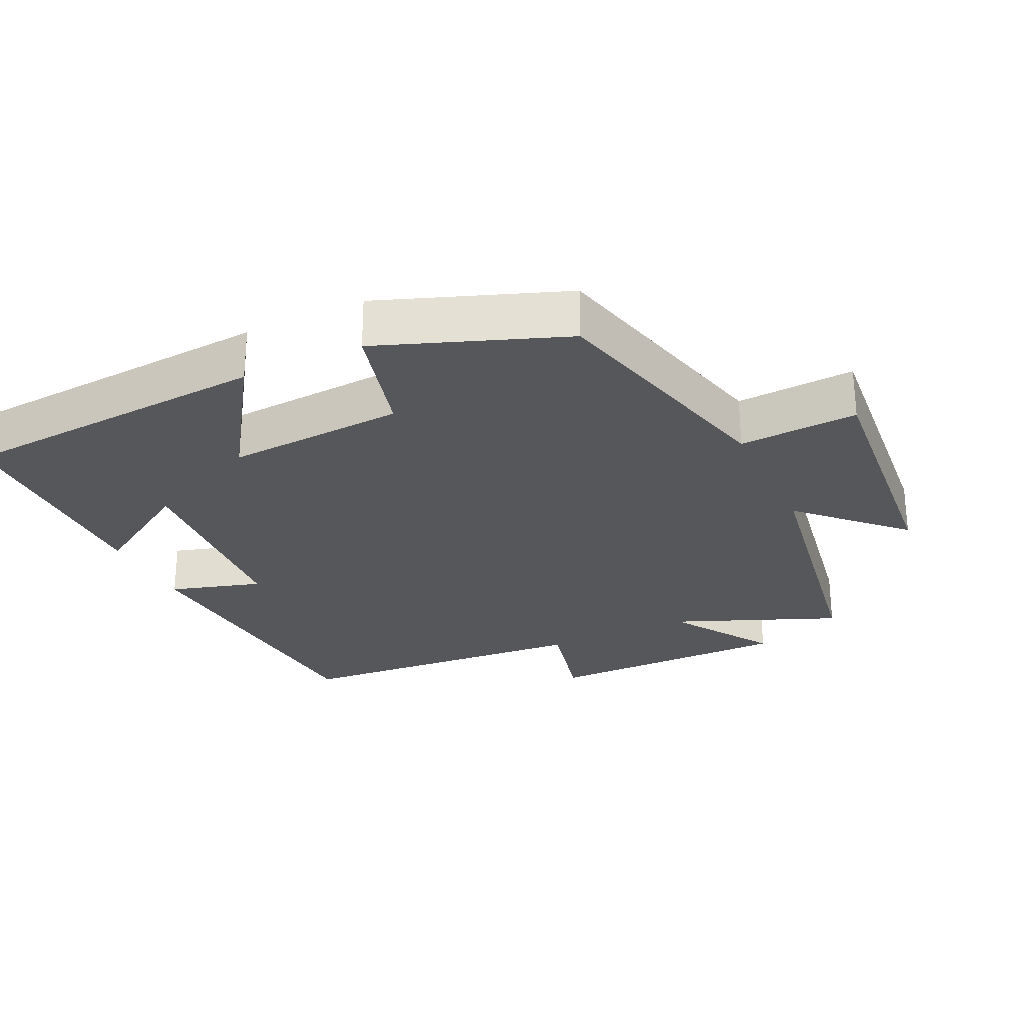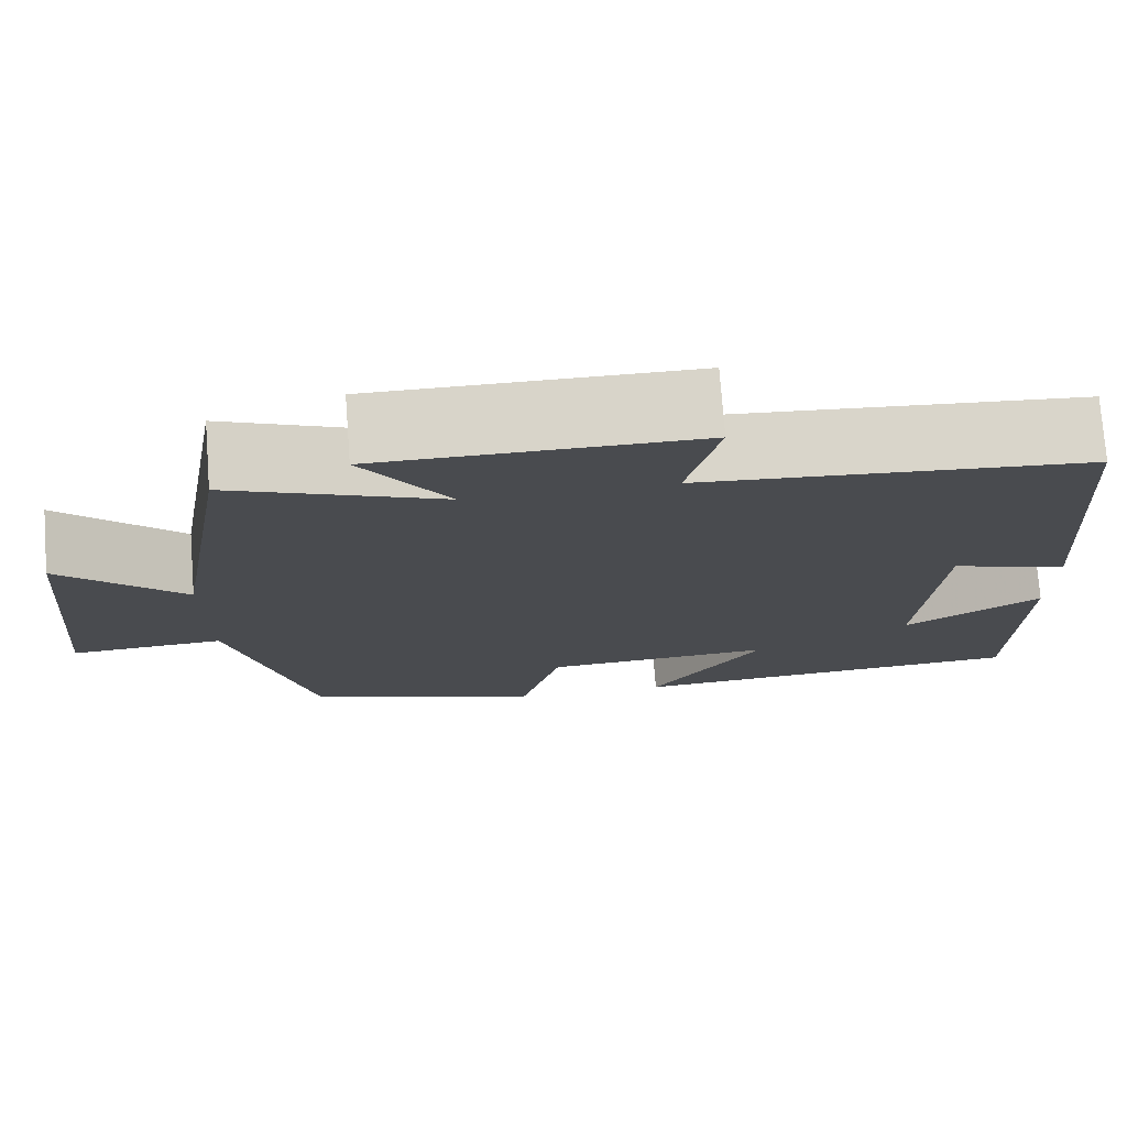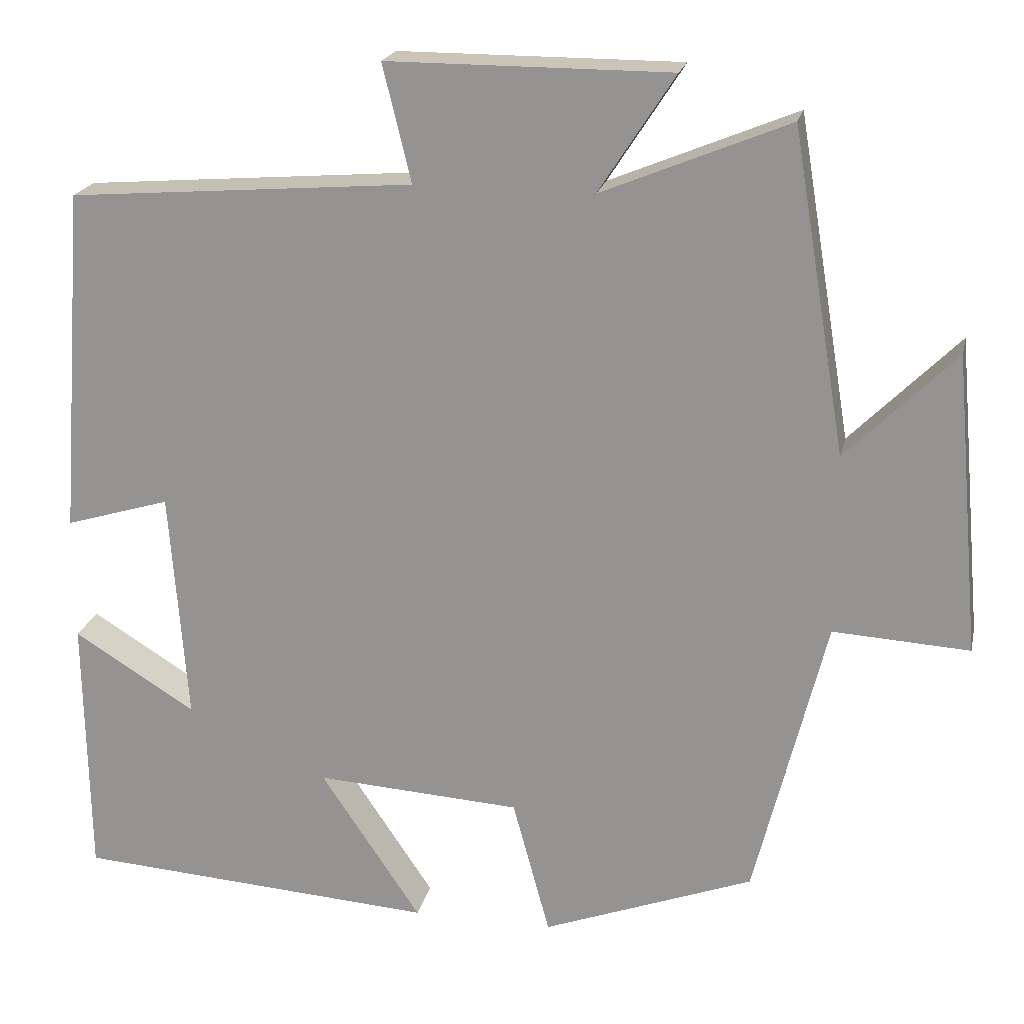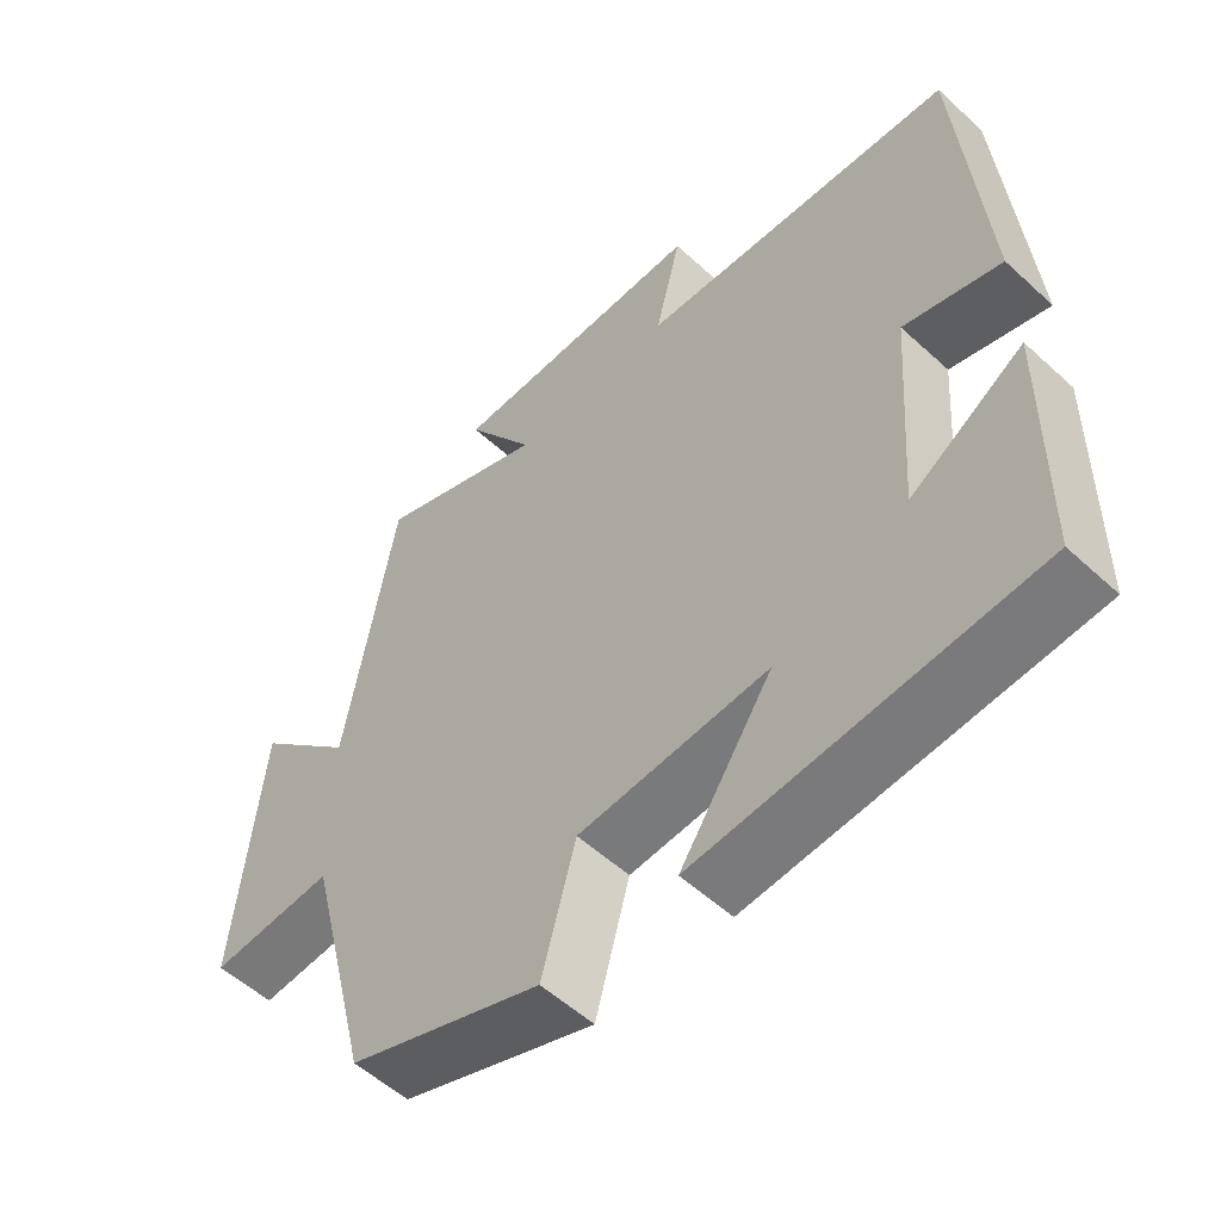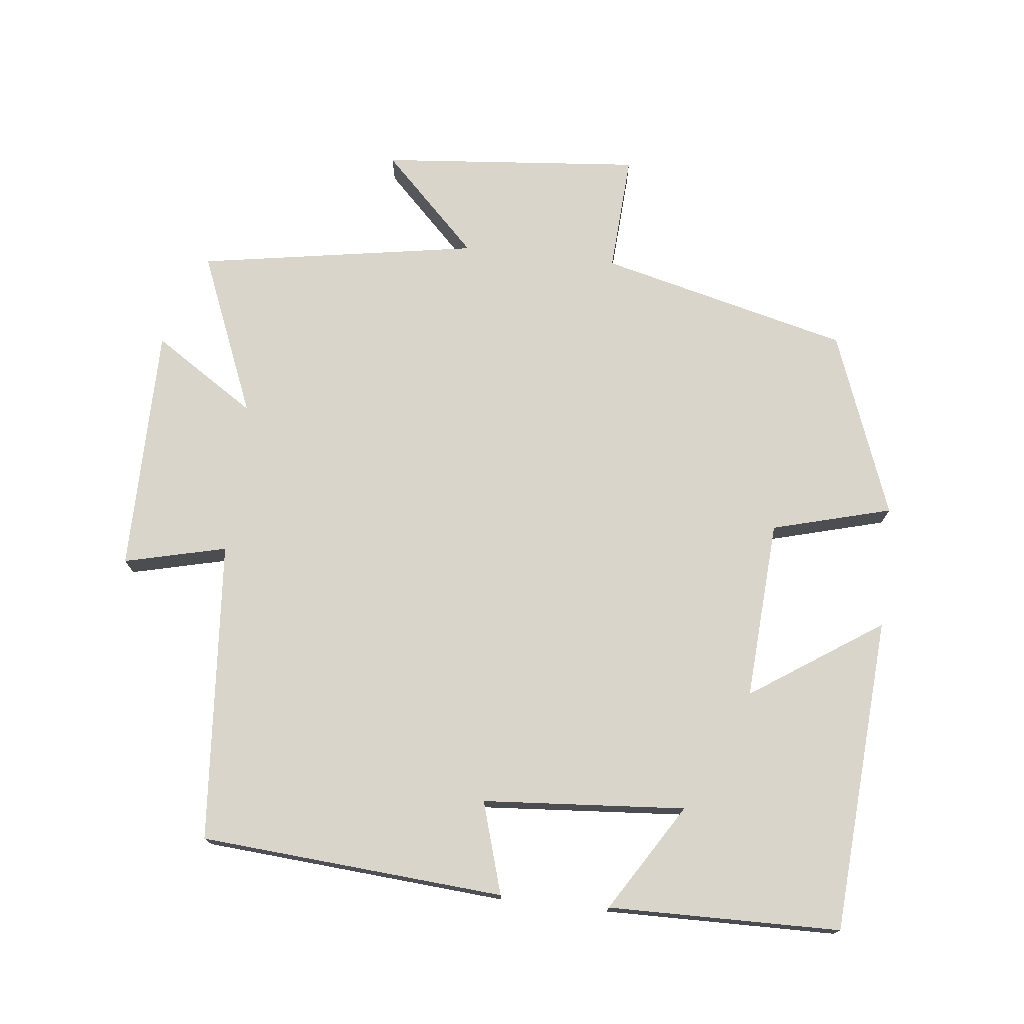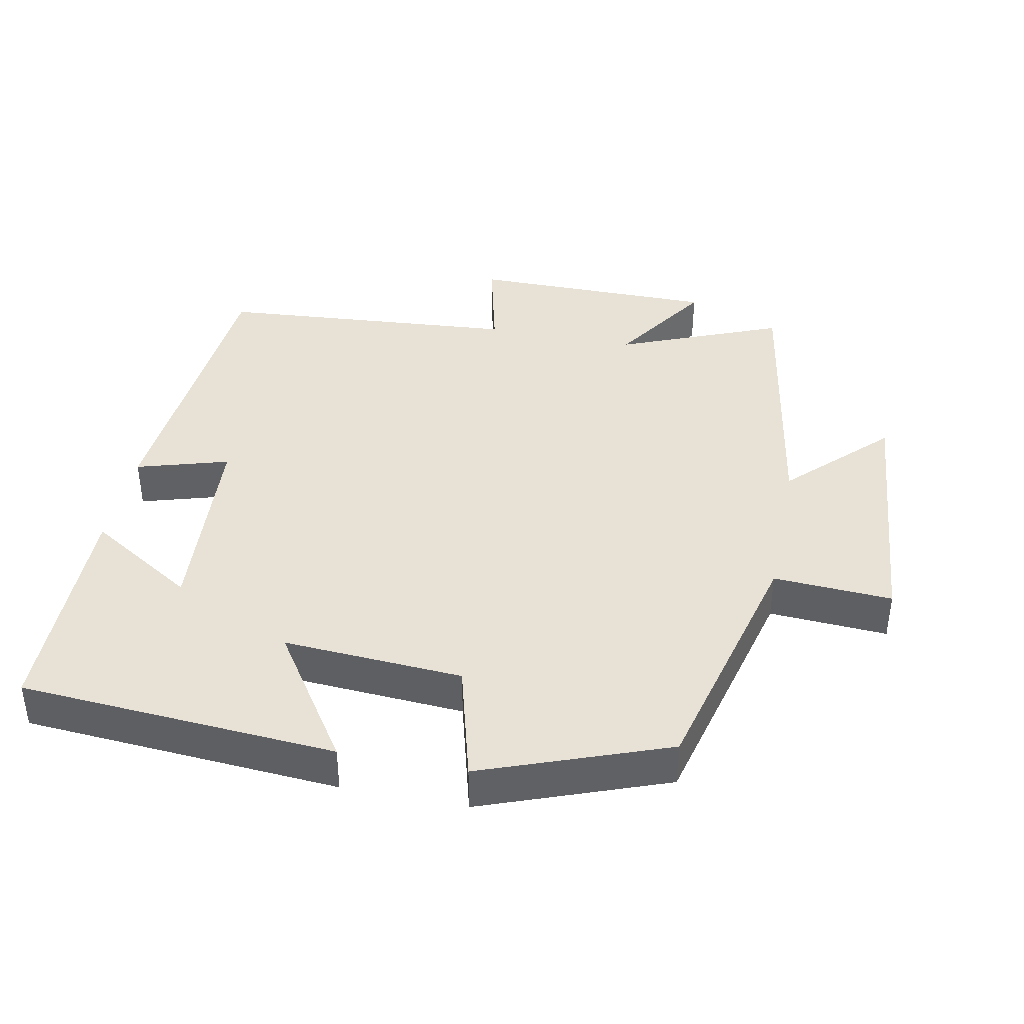
<metadata>
{"format":"obj","ext":"obj","renderer":"f3d","projection":"perspective","resolution":1024,"background":"white","views":[{"elev":-27.1,"azim":-154.5,"up":"+Y"},{"elev":75.6,"azim":-4.3,"up":"+Z"},{"elev":20.4,"azim":-167.7,"up":"+Z"},{"elev":-55.2,"azim":46.0,"up":"+Z"},{"elev":74.4,"azim":96.4,"up":"+Y"},{"elev":40.1,"azim":-168.6,"up":"+Y"}]}
</metadata>
<code>
v -0.432 0.07 0.597
v -0.196 0.07 0.5
v -0.292 0.07 0.648
v 0.066 0.07 0.648
v 0.03 0.07 0.5
v 0.467 0.07 0.465
v 0.5 0.07 0.025
v 0.367 0.07 0.065
v 0.345 0.07 -0.229
v 0.5 0.07 -0.133
v 0.495 0.07 -0.469
v 0.037 0.07 -0.5
v 0.164 0.07 -0.311
v -0.096 0.07 -0.327
v -0.143 0.07 -0.5
v -0.41 0.07 -0.4
v -0.5 0.07 -0.039
v -0.672 0.07 -0.049
v -0.638 0.07 0.329
v -0.5 0.07 0.191
v -0.432 0 0.597
v -0.196 0 0.5
v -0.292 0 0.648
v 0.066 0 0.648
v 0.03 0 0.5
v 0.467 0 0.465
v 0.5 0 0.025
v 0.367 0 0.065
v 0.345 0 -0.229
v 0.5 0 -0.133
v 0.495 0 -0.469
v 0.037 0 -0.5
v 0.164 0 -0.311
v -0.096 0 -0.327
v -0.143 0 -0.5
v -0.41 0 -0.4
v -0.5 0 -0.039
v -0.672 0 -0.049
v -0.638 0 0.329
v -0.5 0 0.191
f 17 18 19 20
f 20 1 2
f 17 20 2
f 16 17 2
f 15 16 2
f 14 15 2
f 13 14 2
f 11 12 13
f 11 13 2
f 9 10 11
f 9 11 2 3
f 8 9 3
f 5 6 7 8
f 5 8 3
f 3 4 5
f 40 39 38 37
f 22 21 40
f 22 40 37
f 22 37 36
f 22 36 35
f 22 35 34
f 22 34 33
f 33 32 31
f 22 33 31
f 31 30 29
f 23 22 31 29
f 23 29 28
f 28 27 26 25
f 23 28 25
f 25 24 23
f 1 21 22 2
f 2 22 23 3
f 3 23 24 4
f 4 24 25 5
f 5 25 26 6
f 6 26 27 7
f 7 27 28 8
f 8 28 29 9
f 9 29 30 10
f 10 30 31 11
f 11 31 32 12
f 12 32 33 13
f 13 33 34 14
f 14 34 35 15
f 15 35 36 16
f 16 36 37 17
f 17 37 38 18
f 18 38 39 19
f 19 39 40 20
f 20 40 21 1

</code>
